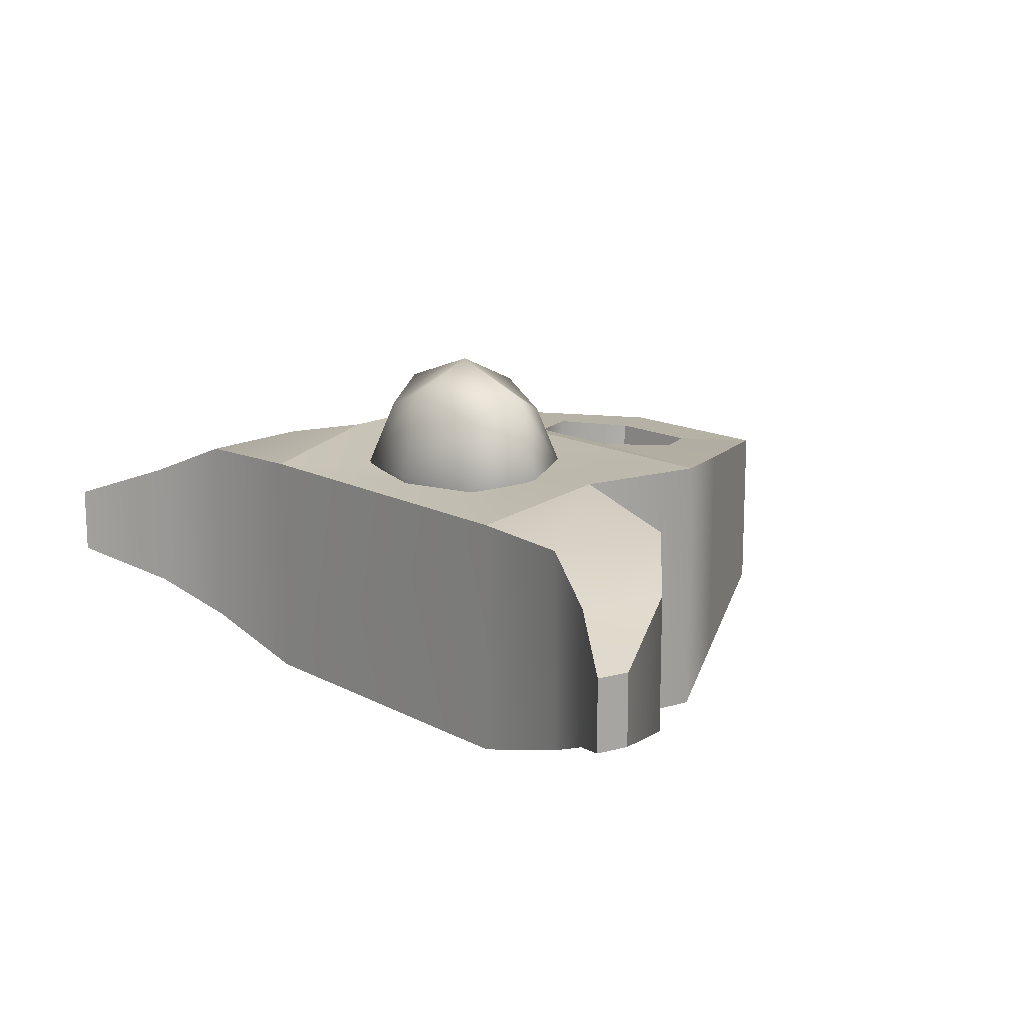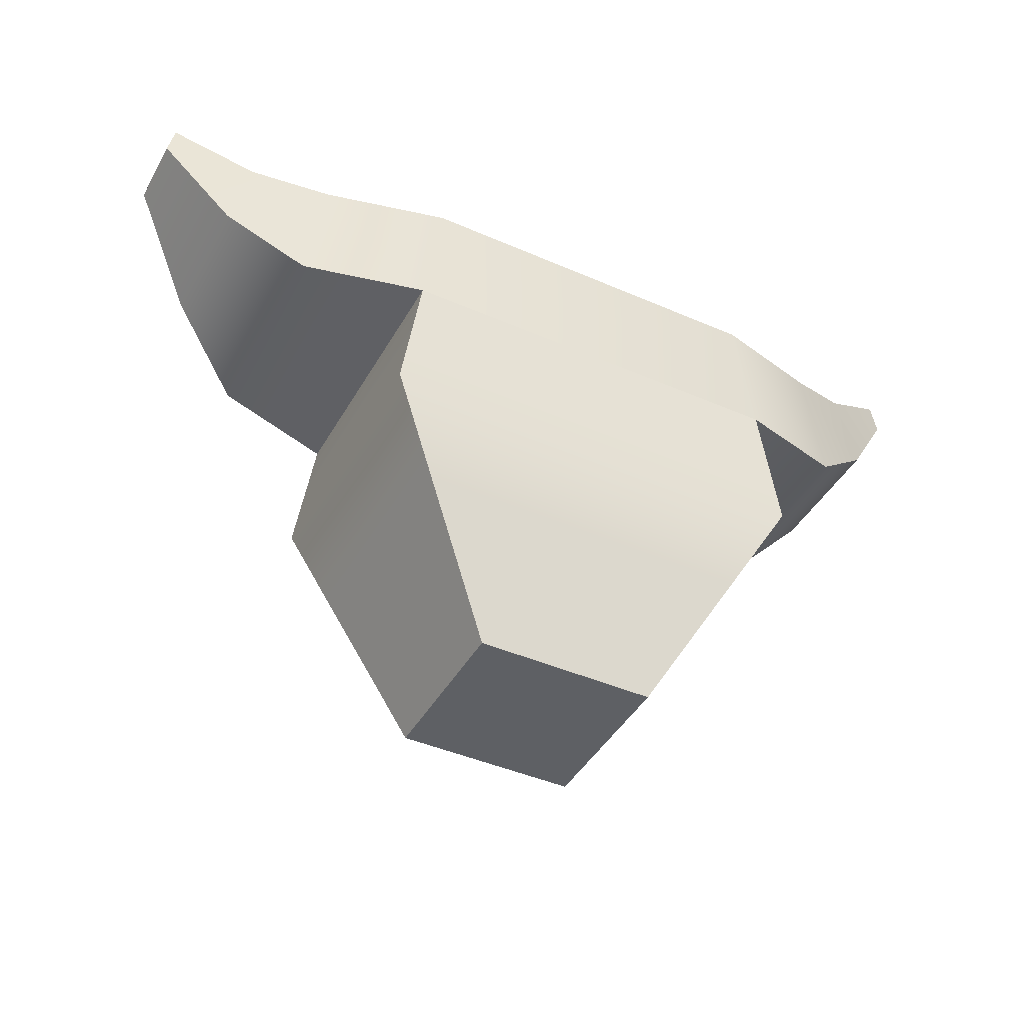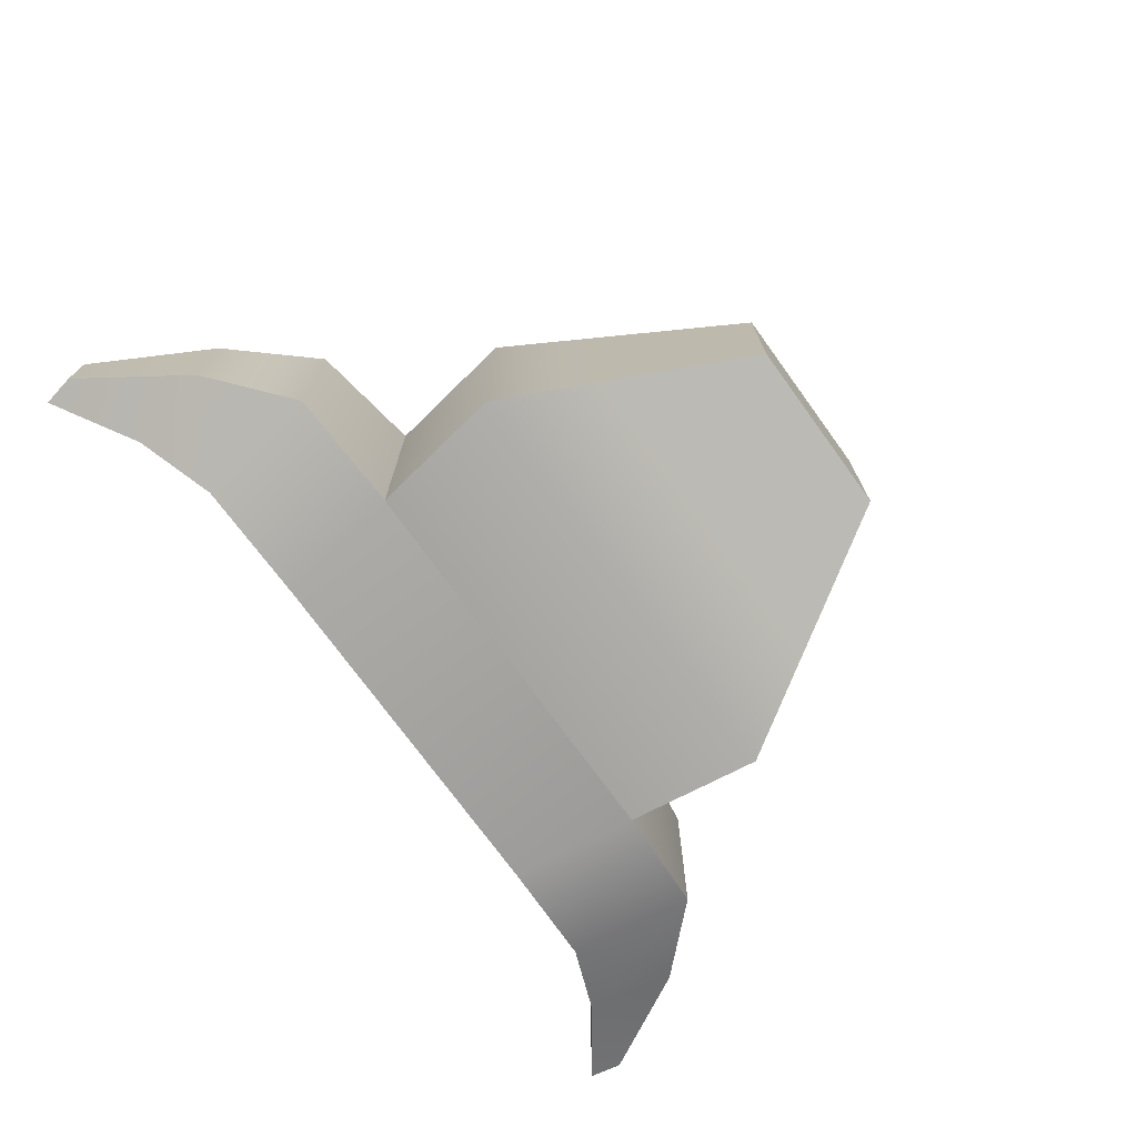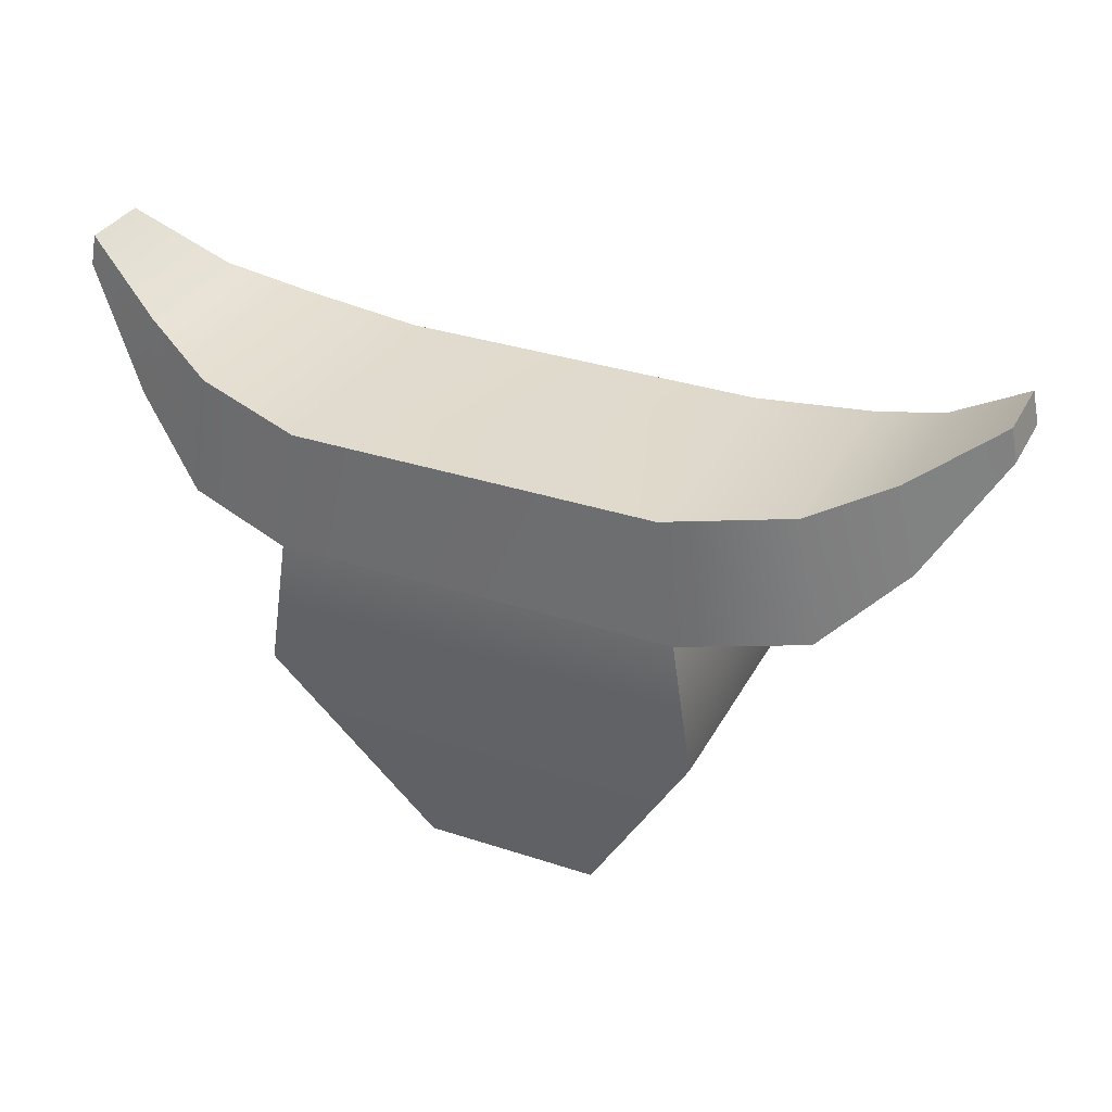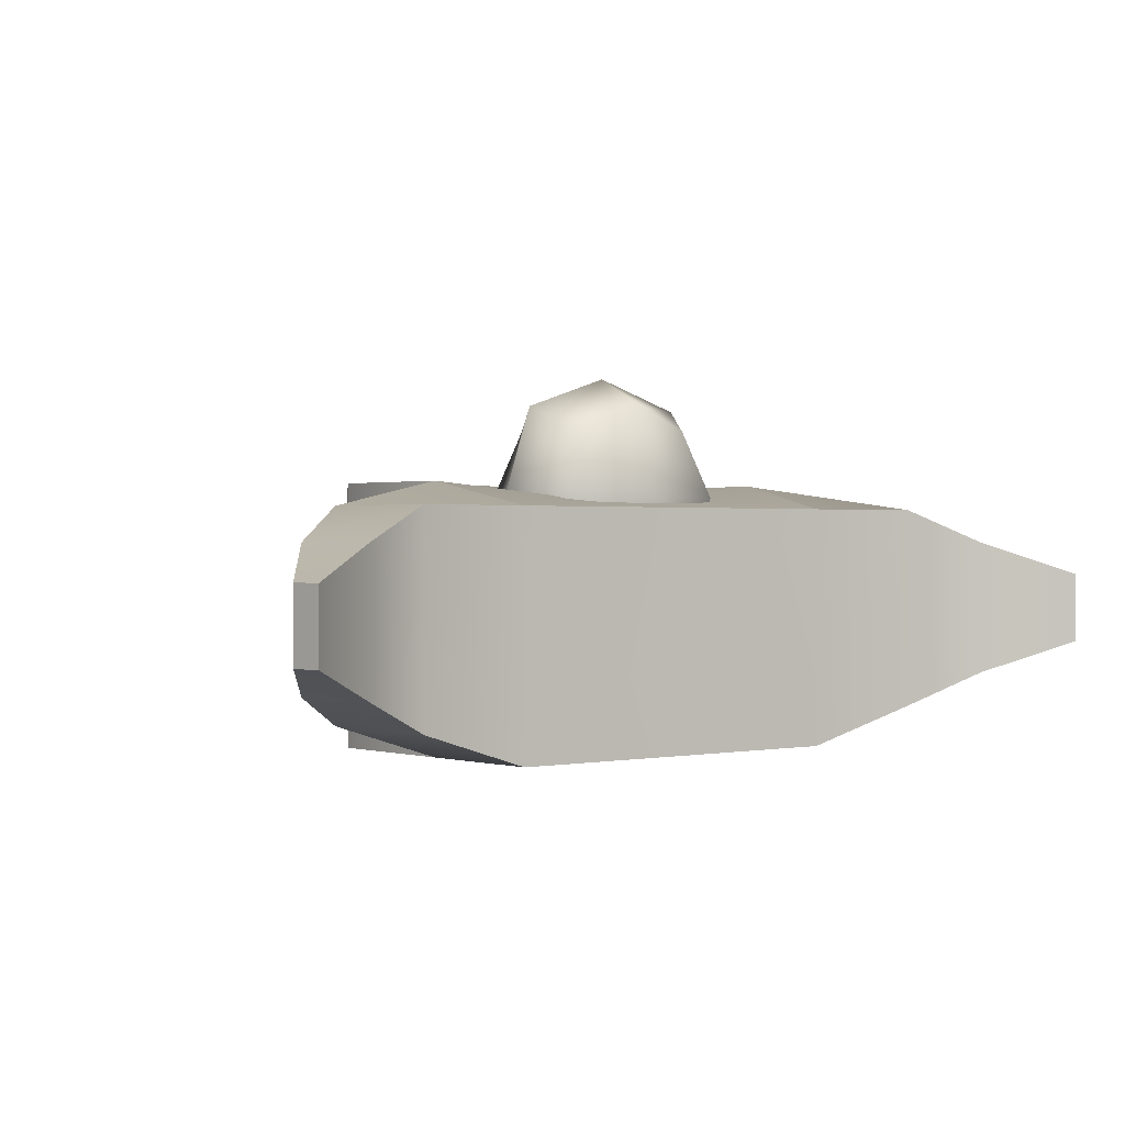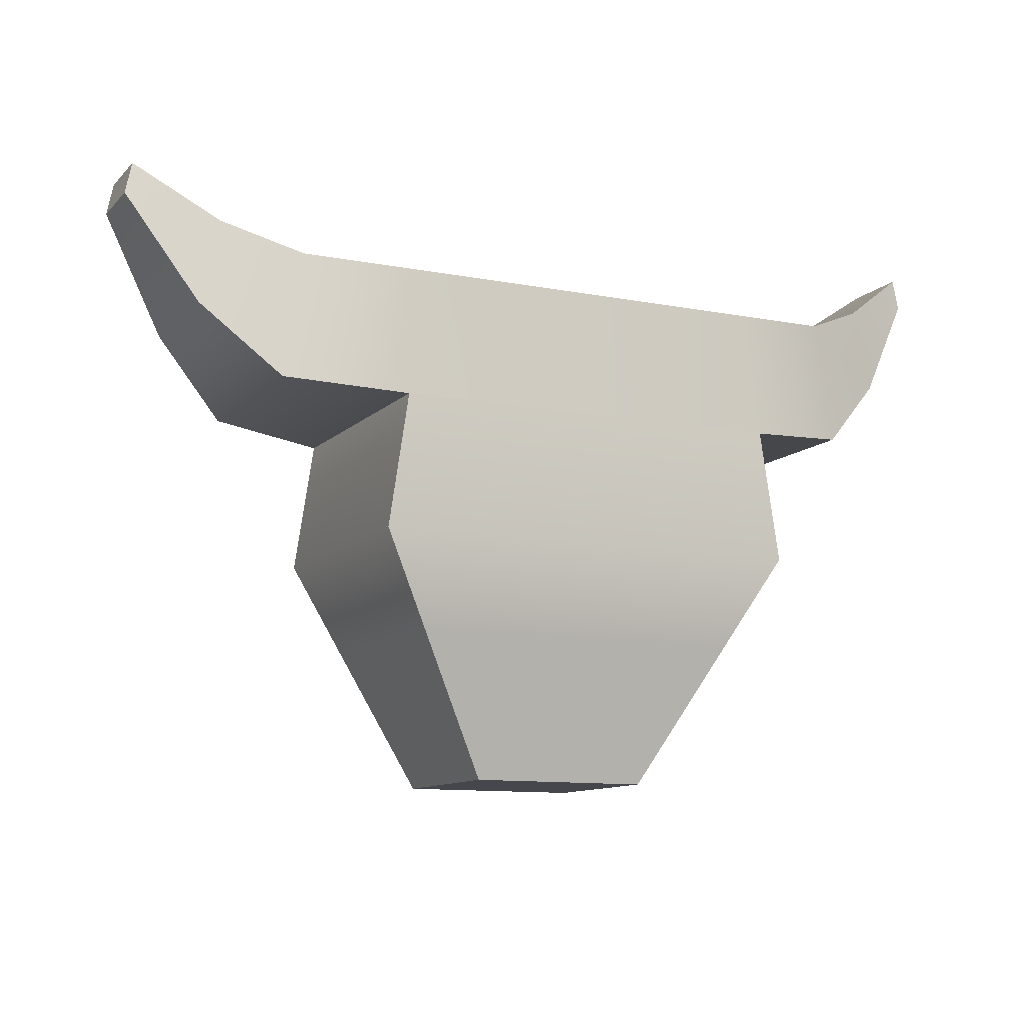
<metadata>
{"format":"obj","ext":"obj","renderer":"f3d","projection":"perspective","resolution":1024,"background":"white","views":[{"elev":14.6,"azim":-131.3,"up":"+Z"},{"elev":-42.8,"azim":152.5,"up":"+Y"},{"elev":-73.5,"azim":-54.1,"up":"+Z"},{"elev":33.0,"azim":-155.5,"up":"+Y"},{"elev":0.5,"azim":144.6,"up":"+Z"},{"elev":-11.0,"azim":154.5,"up":"+Y"}]}
</metadata>
<code>
g default
v -7.19 -2.139 2.637
v 7.19 -2.139 2.637
v -5.909 6.345 1.797
v 5.909 6.345 1.797
v -5.909 6.345 -6.123
v 5.909 6.345 -6.123
v 2.941 -9.734 1.824
v -2.941 -9.734 1.824
v -6.532 2.221 2.637
v 6.532 2.221 2.637
v 10.35 2.637 1.797
v 10.35 2.637 -4.919
v 9.731 6.761 -4.919
v 9.731 6.761 1.797
v -10.35 2.637 -4.919
v -10.35 2.637 1.797
v -9.731 6.761 1.797
v -9.731 6.761 -4.919
v 12.83 5.049 0.6795
v 12.83 5.049 -3.802
v 12.18 7.843 -3.802
v 12.18 7.843 0.6795
v -12.83 5.049 -3.802
v -12.83 5.049 0.6795
v -12.18 7.843 0.6795
v -12.18 7.843 -3.802
v 15.05 8.699 -0.4013
v 15.05 8.699 -2.721
v 14.84 9.734 -2.721
v 14.84 9.734 -0.4013
v -15.05 8.699 -2.721
v -15.05 8.699 -0.4013
v -14.84 9.734 -0.4013
v -14.84 9.734 -2.721
v 6.532 2.221 -6.123
v -6.532 2.221 -6.123
v -2.941 -9.734 -3.661
v 2.941 -9.734 -3.661
v 7.19 -2.139 -6.123
v -7.19 -2.139 -6.123
v -1.702 -3.131 2.449
v 1.702 -3.131 2.449
v -1.578 -7.475 2.013
v 1.578 -7.475 2.013
v -1.702 -2.839 -3.072
v 1.702 -2.839 -3.072
v -1.578 -7.184 -3.508
v 1.578 -7.184 -3.508
v -3.431 2.144 2.284
v 3.431 2.101 2.289
v 1.739 4.485 2.005
v -1.692 4.507 2.002
v -1.739 -0.2393 2.567
v 1.692 -0.2609 2.57
v -3.431 1.845 -0.2316
v 3.431 1.802 -0.2265
v 1.739 4.185 -0.5102
v -1.692 4.207 -0.5128
v -1.739 -0.5386 0.05214
v 1.692 -0.5603 0.05471
v 5.532 -5.103 2.32
v 2.967 -5.321 2.279
v 2.967 -5.029 -3.242
v -2.967 -5.029 -3.242
v -2.967 -5.321 2.279
v -5.532 -5.103 2.32
v -5.532 -5.103 -5.162
v 5.532 -5.103 -5.162
v -2.161 0.6817 4.358
v 2.161 0.6817 4.358
v -2.161 3.859 4.358
v 2.161 3.859 4.358
v -2.161 3.859 -0.05518
v 2.161 3.859 -0.05518
v -2.161 0.6817 -0.05518
v 2.161 0.6817 -0.05518
v -2.918 4.415 2.151
v 2.918 2.27 -0.8275
v 0 0.1257 -0.8275
v -2.918 2.27 -0.8275
v 2.918 0.1257 2.151
v -2.918 0.1257 2.151
v 0 0.1257 5.13
v 2.918 2.27 5.13
v 0 4.415 5.13
v -2.918 2.27 5.13
v 2.918 4.415 2.151
v 0 4.415 -0.8275
v 0 2.27 6.123
v 0 5.13 2.151
v 0 2.27 -1.82
v 0 -0.5891 2.151
v 3.891 2.27 2.151
v -3.891 2.27 2.151
g cyclops:cyclopsbodycyclopshead1
f 55 56 57 58
f 3 4 6 5
f 5 6 35 36
f 37 38 7 8
f 27 28 29 30
f 31 32 33 34
f 68 61 7 38
f 63 64 47 48
f 66 67 37 8
f 59 60 56 55
f 2 39 35 10
f 40 1 9 36
f 10 35 12 11
f 35 6 13 12
f 6 4 14 13
f 4 10 11 14
f 36 9 16 15
f 9 3 17 16
f 3 5 18 17
f 5 36 15 18
f 11 12 20 19
f 12 13 21 20
f 13 14 22 21
f 14 11 19 22
f 15 16 24 23
f 16 17 25 24
f 17 18 26 25
f 18 15 23 26
f 19 20 28 27
f 20 21 29 28
f 21 22 30 29
f 22 19 27 30
f 23 24 32 31
f 24 25 33 32
f 25 26 34 33
f 26 23 31 34
f 36 35 39 40
f 67 68 38 37
f 2 1 41 42
f 65 66 8 43
f 8 7 44 43
f 7 61 62 44
f 42 41 45 46
f 64 65 43 47
f 43 44 48 47
f 44 62 63 48
f 10 4 51 50
f 4 3 52 51
f 3 9 49 52
f 1 2 54 53
f 2 10 50 54
f 9 1 53 49
f 50 51 57 56
f 51 52 58 57
f 52 49 55 58
f 53 54 60 59
f 54 50 56 60
f 49 53 59 55
f 62 61 2 42
f 63 62 42 46
f 46 45 64 63
f 41 65 64 45
f 1 66 65 41
f 1 40 67 66
f 40 39 68 67
f 39 2 61 68
f 69 83 89 86
f 83 70 84 89
f 89 84 72 85
f 86 89 85 71
f 71 85 90 77
f 85 72 87 90
f 90 87 74 88
f 77 90 88 73
f 73 88 91 80
f 88 74 78 91
f 91 78 76 79
f 80 91 79 75
f 75 79 92 82
f 79 76 81 92
f 92 81 70 83
f 82 92 83 69
f 70 81 93 84
f 81 76 78 93
f 93 78 74 87
f 84 93 87 72
f 75 82 94 80
f 82 69 86 94
f 94 86 71 77
f 80 94 77 73

</code>
